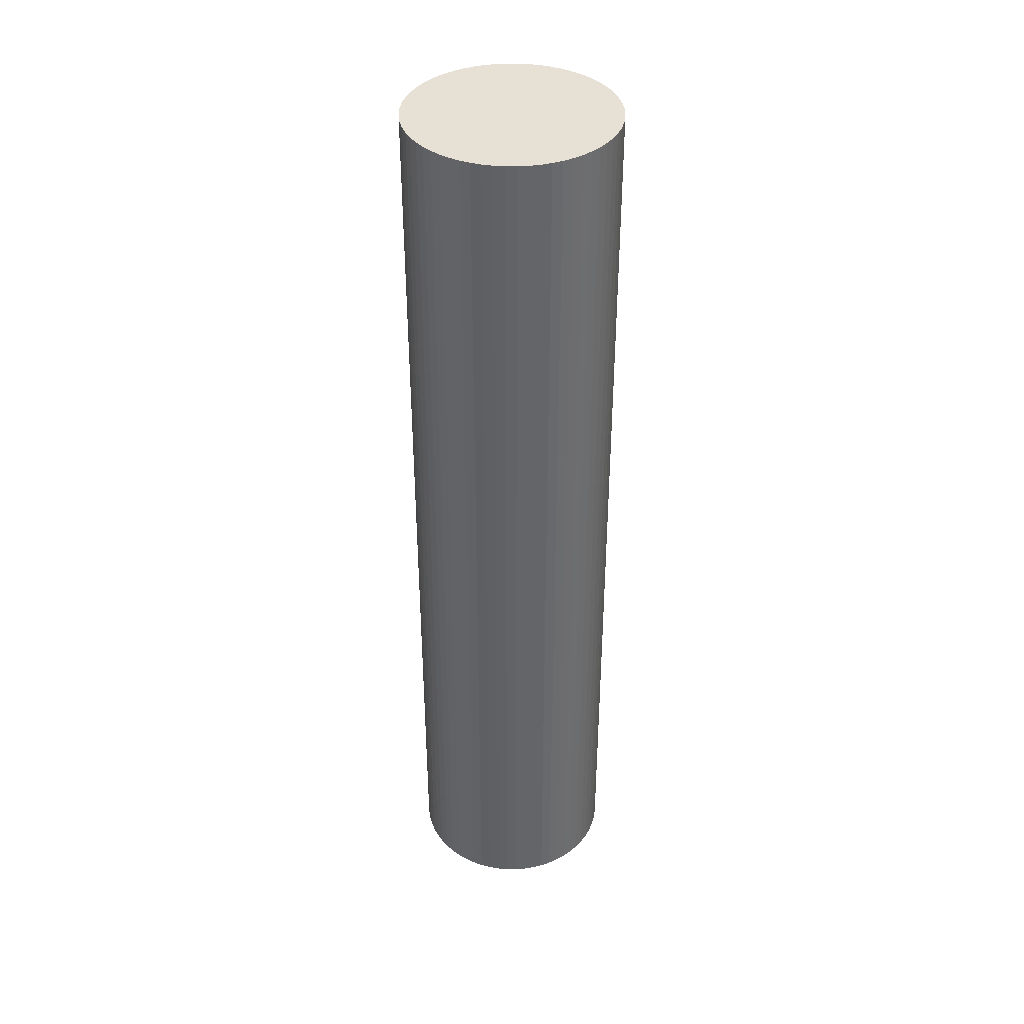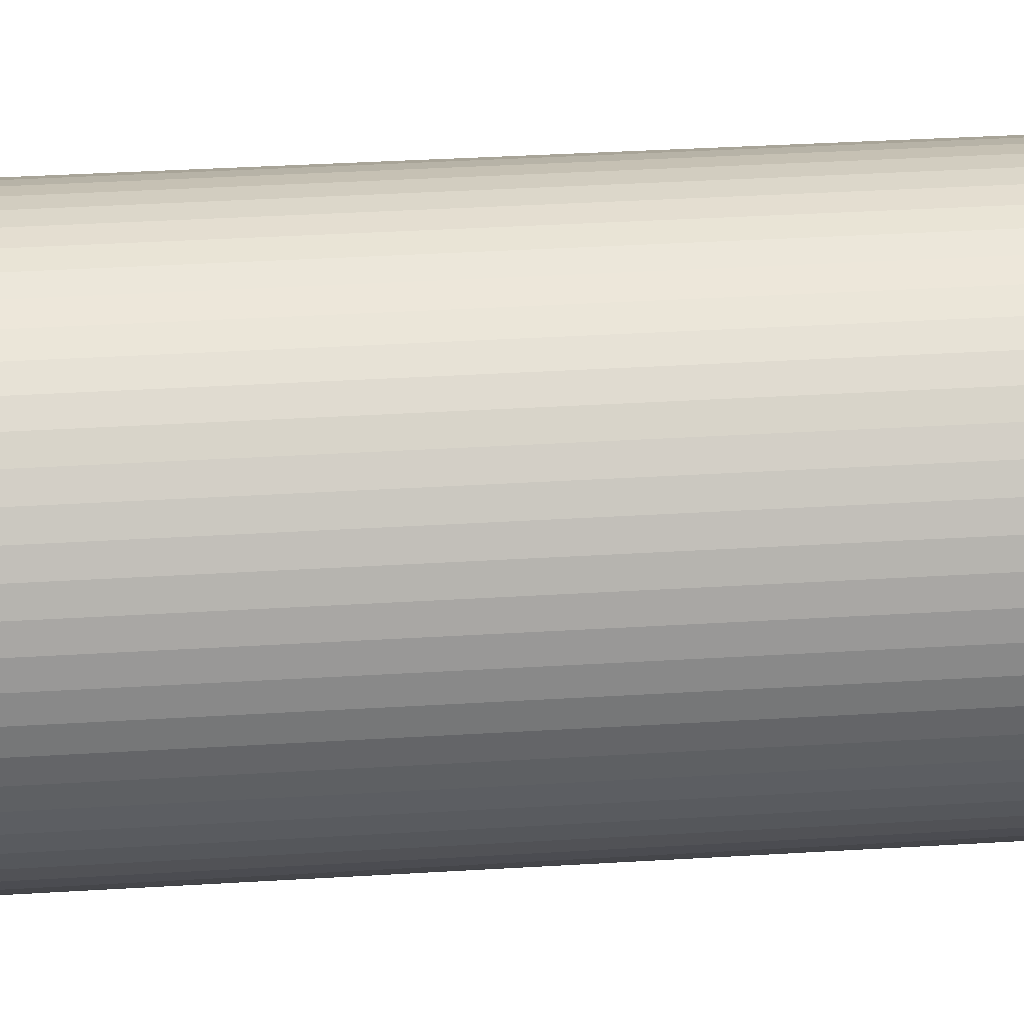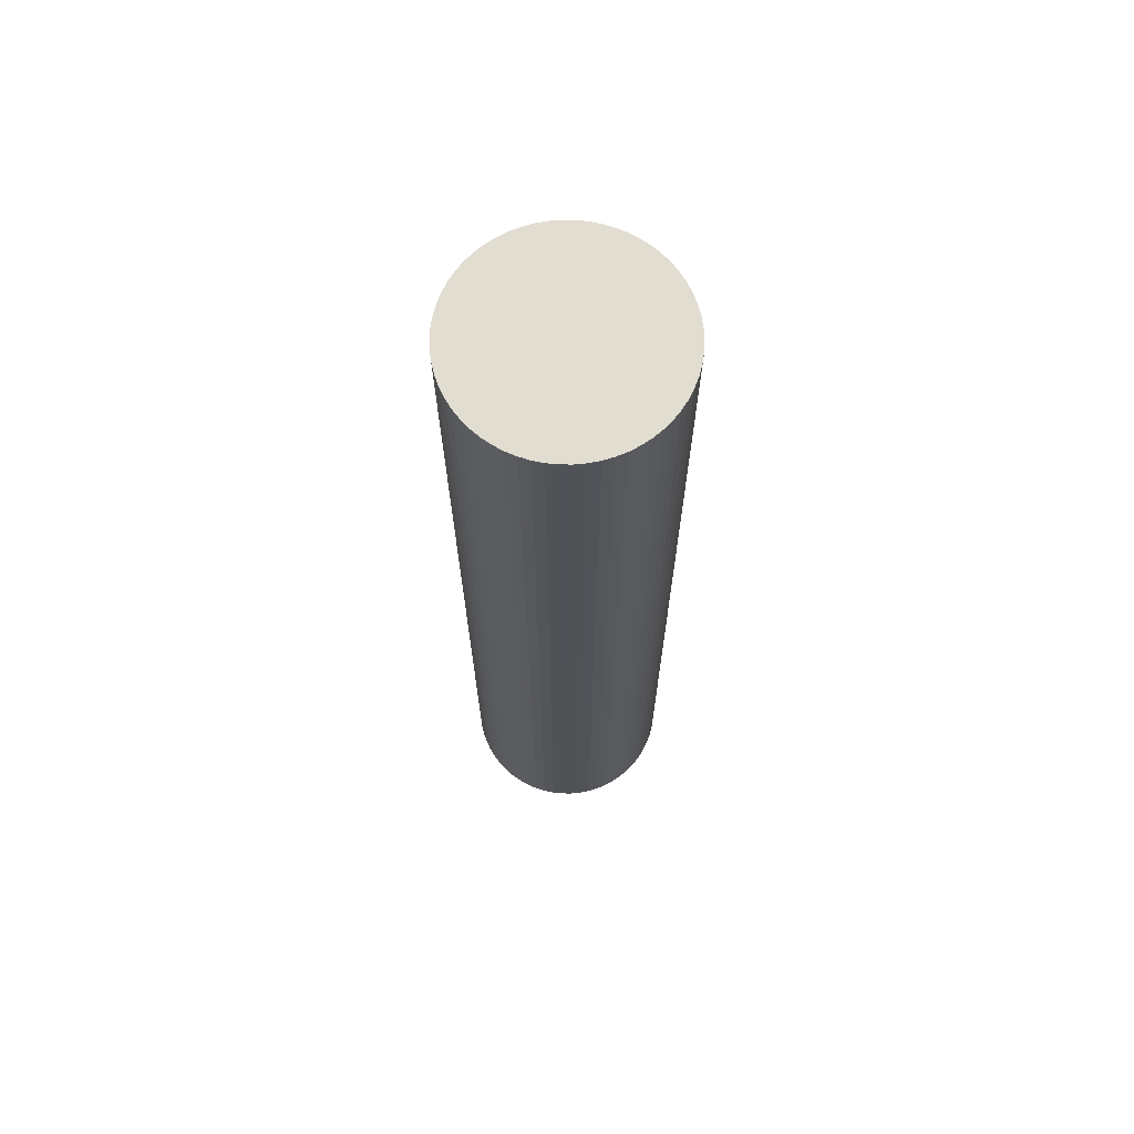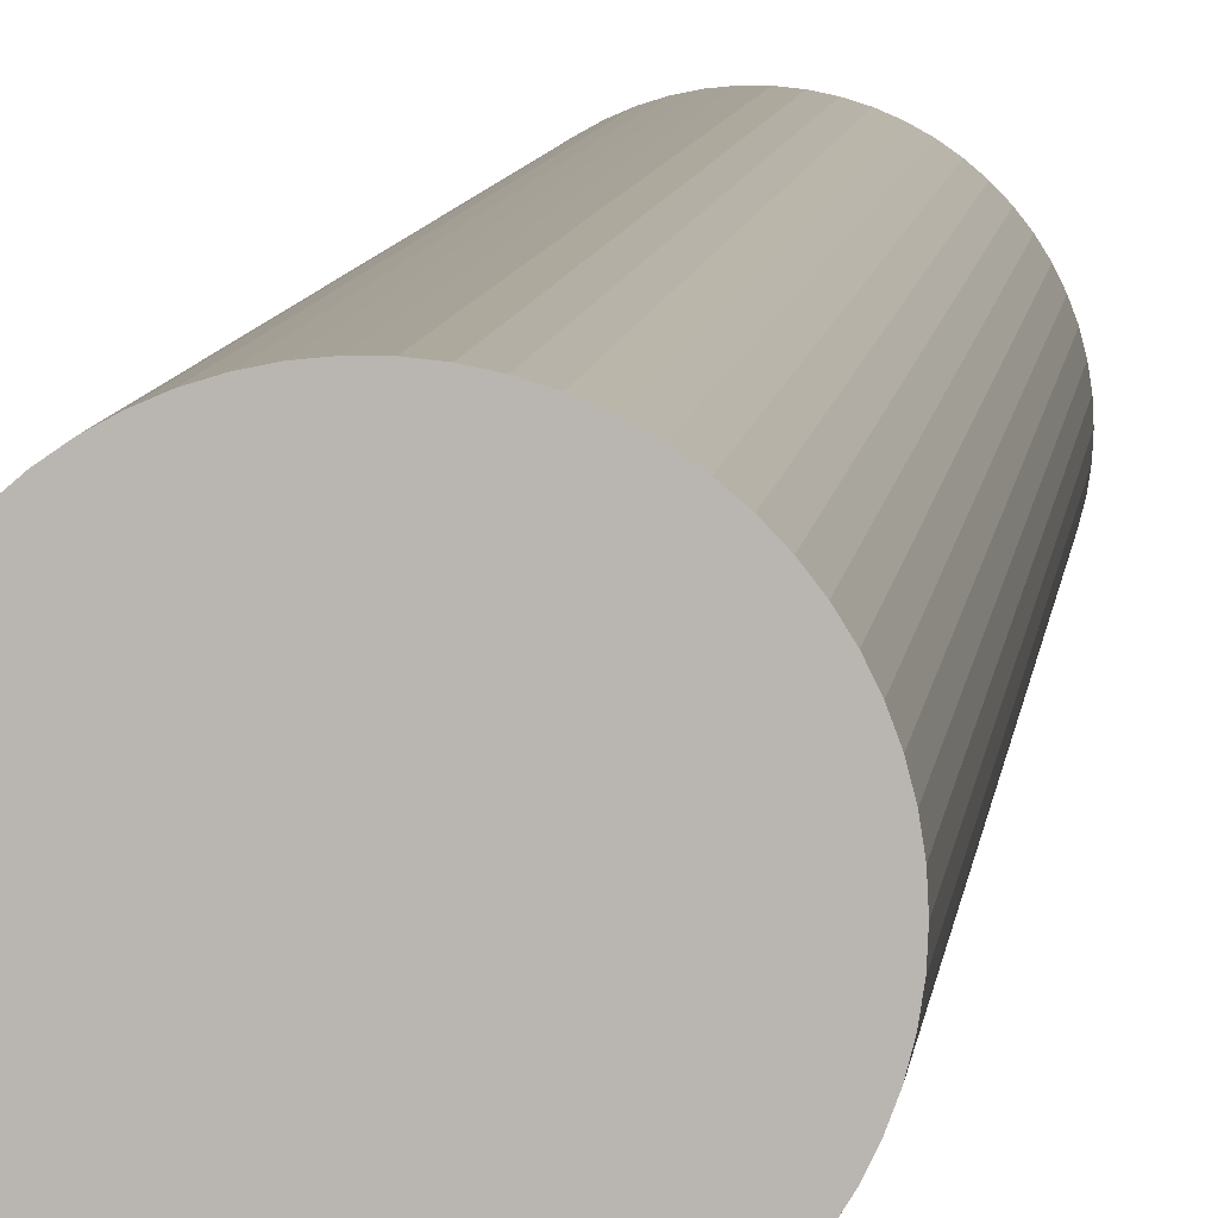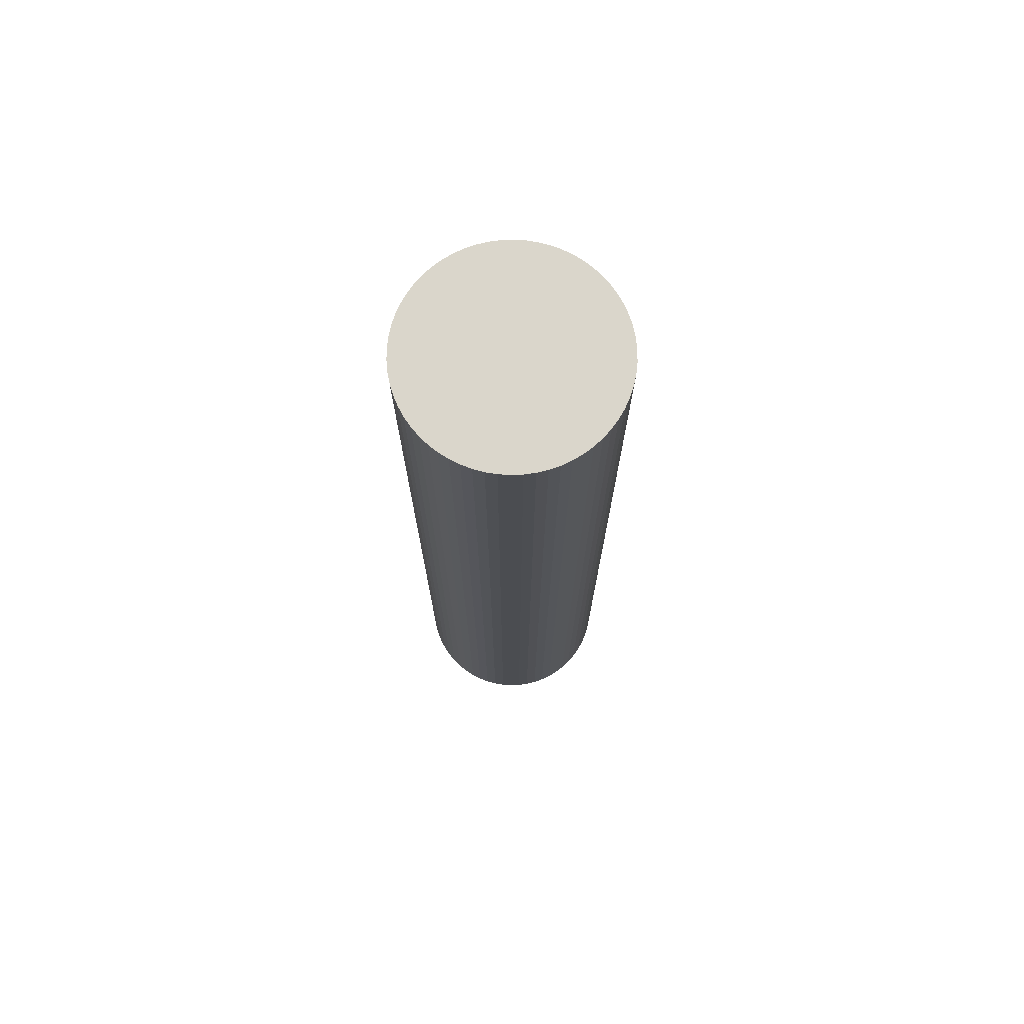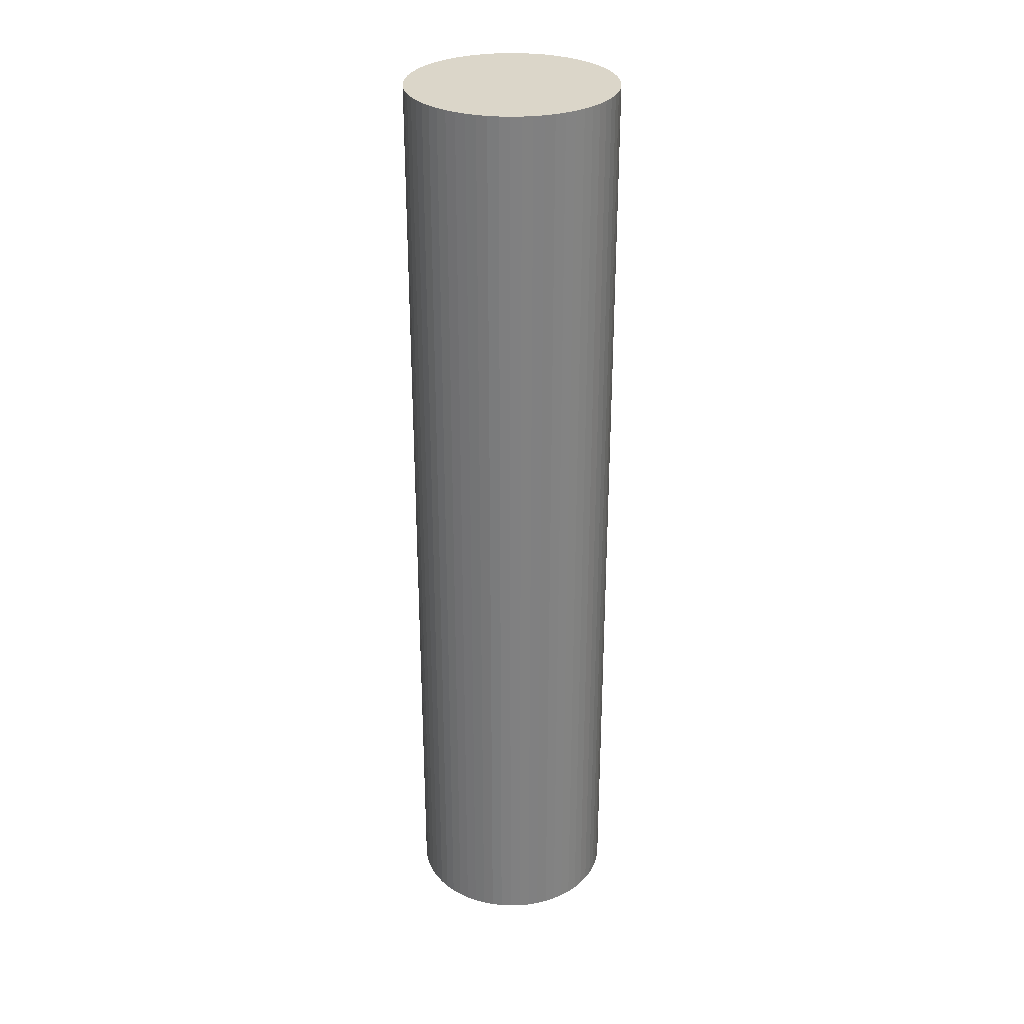
<metadata>
{"format":"obj","ext":"obj","renderer":"f3d","projection":"perspective","resolution":1024,"background":"white","views":[{"elev":39.0,"azim":174.6,"up":"+Y"},{"elev":24.5,"azim":-96.5,"up":"+Z"},{"elev":68.6,"azim":-110.0,"up":"+Y"},{"elev":6.9,"azim":-174.6,"up":"+Z"},{"elev":74.0,"azim":79.1,"up":"+Y"},{"elev":30.1,"azim":-2.0,"up":"+Y"}]}
</metadata>
<code>
v  5.661 29.19 -2.096
v  6.033 29.19 -1.562
v  5.86 29.19 -1.839
v  6.177 29.19 -1.269
v  5.436 29.19 -2.333
v  6.29 29.19 -0.964
v  5.189 29.19 -2.545
v  6.372 29.19 -0.648
v  4.921 29.19 -2.731
v  6.421 29.19 -0.325
v  4.636 29.19 -2.89
v  4.337 29.19 -3.018
v  6.437 29.19 1.787e-15
v  4.025 29.19 -3.116
v  6.421 29.19 0.326
v  6.372 29.19 0.648
v  3.706 29.19 -3.182
v  3.382 29.19 -3.214
v  6.29 29.19 0.964
v  3.055 29.19 -3.214
v  6.177 29.19 1.27
v  6.033 29.19 1.563
v  2.731 29.19 -3.182
v  2.412 29.19 -3.116
v  5.86 29.19 1.839
v  2.101 29.19 -3.018
v  5.661 29.19 2.097
v  1.801 29.19 -2.89
v  5.436 29.19 2.333
v  1.516 29.19 -2.731
v  5.189 29.19 2.546
v  1.249 29.19 -2.545
v  4.921 29.19 2.732
v  1.001 29.19 -2.333
v  4.636 29.19 2.89
v  0.776 29.19 -2.096
v  4.337 29.19 3.019
v  4.025 29.19 3.116
v  0.577 29.19 -1.839
v  0.404 29.19 -1.562
v  3.706 29.19 3.182
v  0.261 29.19 -1.269
v  3.382 29.19 3.215
v  0.147 29.19 -0.964
v  3.055 29.19 3.215
v  0.066 29.19 -0.648
v  2.731 29.19 3.182
v  0.016 29.19 -0.325
v  2.412 29.19 3.116
v  2.101 29.19 3.019
v  0 29.19 1.787e-15
v  0.016 29.19 0.326
v  1.801 29.19 2.89
v  1.516 29.19 2.732
v  0.066 29.19 0.648
v  0.147 29.19 0.964
v  1.249 29.19 2.545
v  1.001 29.19 2.333
v  0.261 29.19 1.269
v  0.404 29.19 1.562
v  0.776 29.19 2.097
v  0.577 29.19 1.839
v  4.636 1.77e-16 -2.89
v  4.337 1.848e-16 -3.018
v  6.177 7.77e-17 -1.269
v  6.033 9.564e-17 -1.562
v  5.86 1.126e-16 -1.839
v  5.661 1.283e-16 -2.096
v  5.436 1.429e-16 -2.333
v  4.921 1.672e-16 -2.731
v  5.189 1.558e-16 -2.545
v  4.025 1.908e-16 -3.116
v  3.706 1.948e-16 -3.182
v  3.382 1.968e-16 -3.214
v  3.055 1.968e-16 -3.214
v  2.731 1.948e-16 -3.182
v  2.412 1.908e-16 -3.116
v  2.101 1.848e-16 -3.018
v  1.801 1.77e-16 -2.89
v  1.516 1.672e-16 -2.731
v  1.249 1.558e-16 -2.545
v  1.001 1.429e-16 -2.333
v  0.776 1.283e-16 -2.096
v  0.577 1.126e-16 -1.839
v  0.404 9.564e-17 -1.562
v  0.261 7.77e-17 -1.269
v  0.147 5.903e-17 -0.964
v  0.066 3.968e-17 -0.648
v  0.016 1.99e-17 -0.325
v  0 0 0
v  0.016 -1.996e-17 0.326
v  0.066 -3.968e-17 0.648
v  0.147 -5.903e-17 0.964
v  0.261 -7.77e-17 1.269
v  0.404 -9.564e-17 1.562
v  0.577 -1.126e-16 1.839
v  0.776 -1.284e-16 2.097
v  1.001 -1.429e-16 2.333
v  1.249 -1.558e-16 2.545
v  1.516 -1.673e-16 2.732
v  1.801 -1.77e-16 2.89
v  2.101 -1.849e-16 3.019
v  2.412 -1.908e-16 3.116
v  2.731 -1.948e-16 3.182
v  3.055 -1.969e-16 3.215
v  3.382 -1.969e-16 3.215
v  3.706 -1.948e-16 3.182
v  4.025 -1.908e-16 3.116
v  4.337 -1.849e-16 3.019
v  4.636 -1.77e-16 2.89
v  4.921 -1.673e-16 2.732
v  5.189 -1.559e-16 2.546
v  5.436 -1.429e-16 2.333
v  5.661 -1.284e-16 2.097
v  5.86 -1.126e-16 1.839
v  6.033 -9.571e-17 1.563
v  6.177 -7.777e-17 1.27
v  6.29 -5.903e-17 0.964
v  6.372 -3.968e-17 0.648
v  6.421 -1.996e-17 0.326
v  6.437 0 0
v  6.421 1.99e-17 -0.325
v  6.372 3.968e-17 -0.648
v  6.29 5.903e-17 -0.964
g defaultobject
f 1 2 3
f 2 1 4
f 4 1 5
f 4 5 6
f 6 5 7
f 6 7 8
f 8 7 9
f 8 9 10
f 10 9 11
f 10 11 12
f 10 12 13
f 13 12 14
f 13 14 15
f 15 14 16
f 16 14 17
f 16 17 18
f 16 18 19
f 19 18 20
f 19 20 21
f 21 20 22
f 22 20 23
f 22 23 24
f 22 24 25
f 25 24 26
f 25 26 27
f 27 26 28
f 27 28 29
f 29 28 30
f 29 30 31
f 31 30 32
f 31 32 33
f 33 32 34
f 33 34 35
f 35 34 36
f 35 36 37
f 37 36 38
f 38 36 39
f 38 39 40
f 38 40 41
f 41 40 42
f 41 42 43
f 43 42 44
f 43 44 45
f 45 44 46
f 45 46 47
f 47 46 48
f 47 48 49
f 49 48 50
f 50 48 51
f 50 51 52
f 50 52 53
f 53 52 54
f 54 52 55
f 54 55 56
f 54 56 57
f 57 56 58
f 58 56 59
f 58 59 60
f 58 60 61
f 61 60 62
f 63 12 11
f 12 63 64
f 65 2 4
f 2 65 66
f 66 3 2
f 3 66 67
f 67 1 3
f 1 67 68
f 68 5 1
f 5 68 69
f 70 11 9
f 11 70 63
f 69 7 5
f 7 69 71
f 71 9 7
f 9 71 70
f 64 14 12
f 14 64 72
f 72 17 14
f 17 72 73
f 73 18 17
f 18 73 74
f 74 20 18
f 20 74 75
f 75 23 20
f 23 75 76
f 76 24 23
f 24 76 77
f 77 26 24
f 26 77 78
f 78 28 26
f 28 78 79
f 79 30 28
f 30 79 80
f 80 32 30
f 32 80 81
f 81 34 32
f 34 81 82
f 82 36 34
f 36 82 83
f 83 39 36
f 39 83 84
f 84 40 39
f 40 84 85
f 85 42 40
f 42 85 86
f 86 44 42
f 44 86 87
f 87 46 44
f 46 87 88
f 88 48 46
f 48 88 89
f 89 51 48
f 51 89 90
f 90 52 51
f 52 90 91
f 91 55 52
f 55 91 92
f 92 56 55
f 56 92 93
f 93 59 56
f 59 93 94
f 94 60 59
f 60 94 95
f 95 62 60
f 62 95 96
f 96 61 62
f 61 96 97
f 97 58 61
f 58 97 98
f 98 57 58
f 57 98 99
f 99 54 57
f 54 99 100
f 100 53 54
f 53 100 101
f 101 50 53
f 50 101 102
f 102 49 50
f 49 102 103
f 103 47 49
f 47 103 104
f 104 45 47
f 45 104 105
f 105 43 45
f 43 105 106
f 106 41 43
f 41 106 107
f 107 38 41
f 38 107 108
f 108 37 38
f 37 108 109
f 109 35 37
f 35 109 110
f 110 33 35
f 33 110 111
f 111 31 33
f 31 111 112
f 112 29 31
f 29 112 113
f 113 27 29
f 27 113 114
f 114 25 27
f 25 114 115
f 115 22 25
f 22 115 116
f 116 21 22
f 21 116 117
f 117 19 21
f 19 117 118
f 118 16 19
f 16 118 119
f 119 15 16
f 15 119 120
f 120 13 15
f 13 120 121
f 121 10 13
f 10 121 122
f 122 8 10
f 8 122 123
f 123 6 8
f 6 123 124
f 124 4 6
f 4 124 65
f 68 71 69
f 71 68 70
f 70 68 67
f 70 67 66
f 70 66 63
f 63 66 64
f 64 66 65
f 64 65 72
f 72 65 124
f 72 124 123
f 72 123 73
f 73 123 122
f 73 122 74
f 74 122 75
f 75 122 121
f 75 121 120
f 75 120 76
f 76 120 77
f 77 120 119
f 77 119 78
f 78 119 118
f 78 118 79
f 79 118 117
f 79 117 80
f 80 117 116
f 80 116 81
f 81 116 115
f 81 115 82
f 82 115 114
f 82 114 83
f 83 114 113
f 83 113 112
f 83 112 84
f 84 112 85
f 85 112 111
f 85 111 86
f 86 111 110
f 86 110 87
f 87 110 109
f 87 109 88
f 88 109 108
f 88 108 89
f 89 108 107
f 89 107 106
f 89 106 90
f 90 106 91
f 91 106 105
f 91 105 92
f 92 105 104
f 92 104 93
f 93 104 103
f 93 103 102
f 93 102 94
f 94 102 95
f 95 102 101
f 95 101 96
f 96 101 100
f 96 100 97
f 97 100 99
f 97 99 98

</code>
